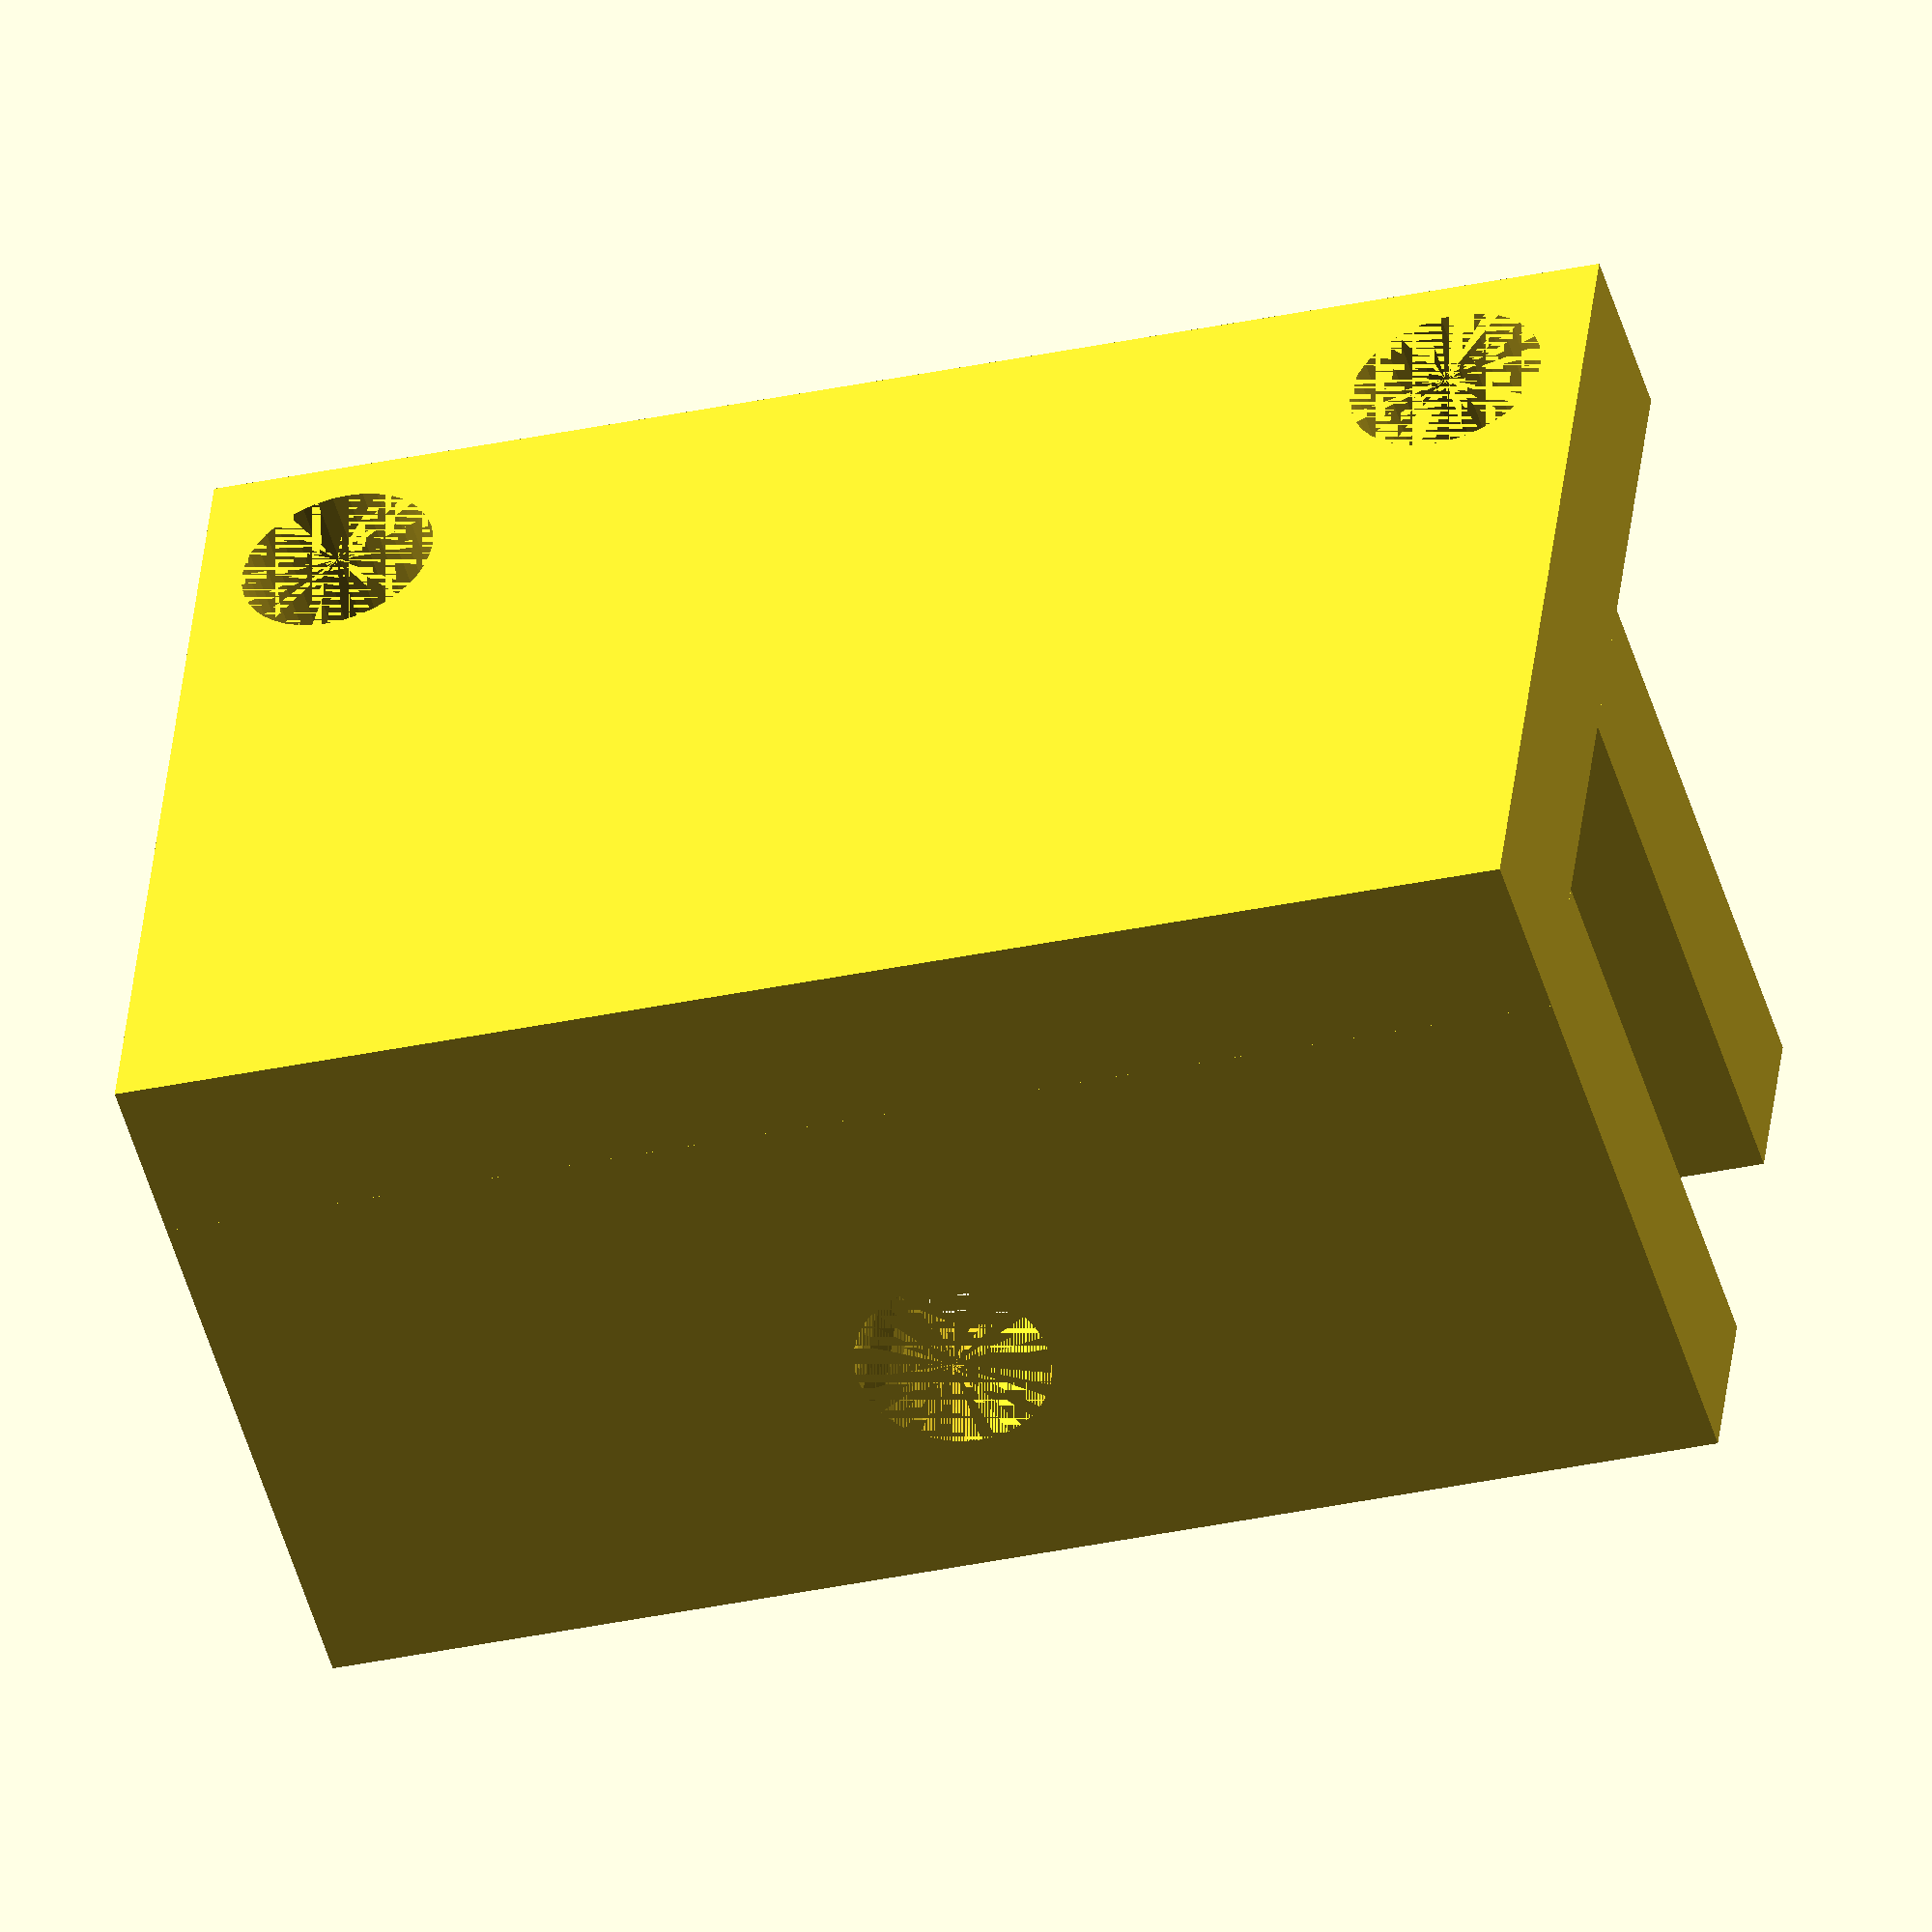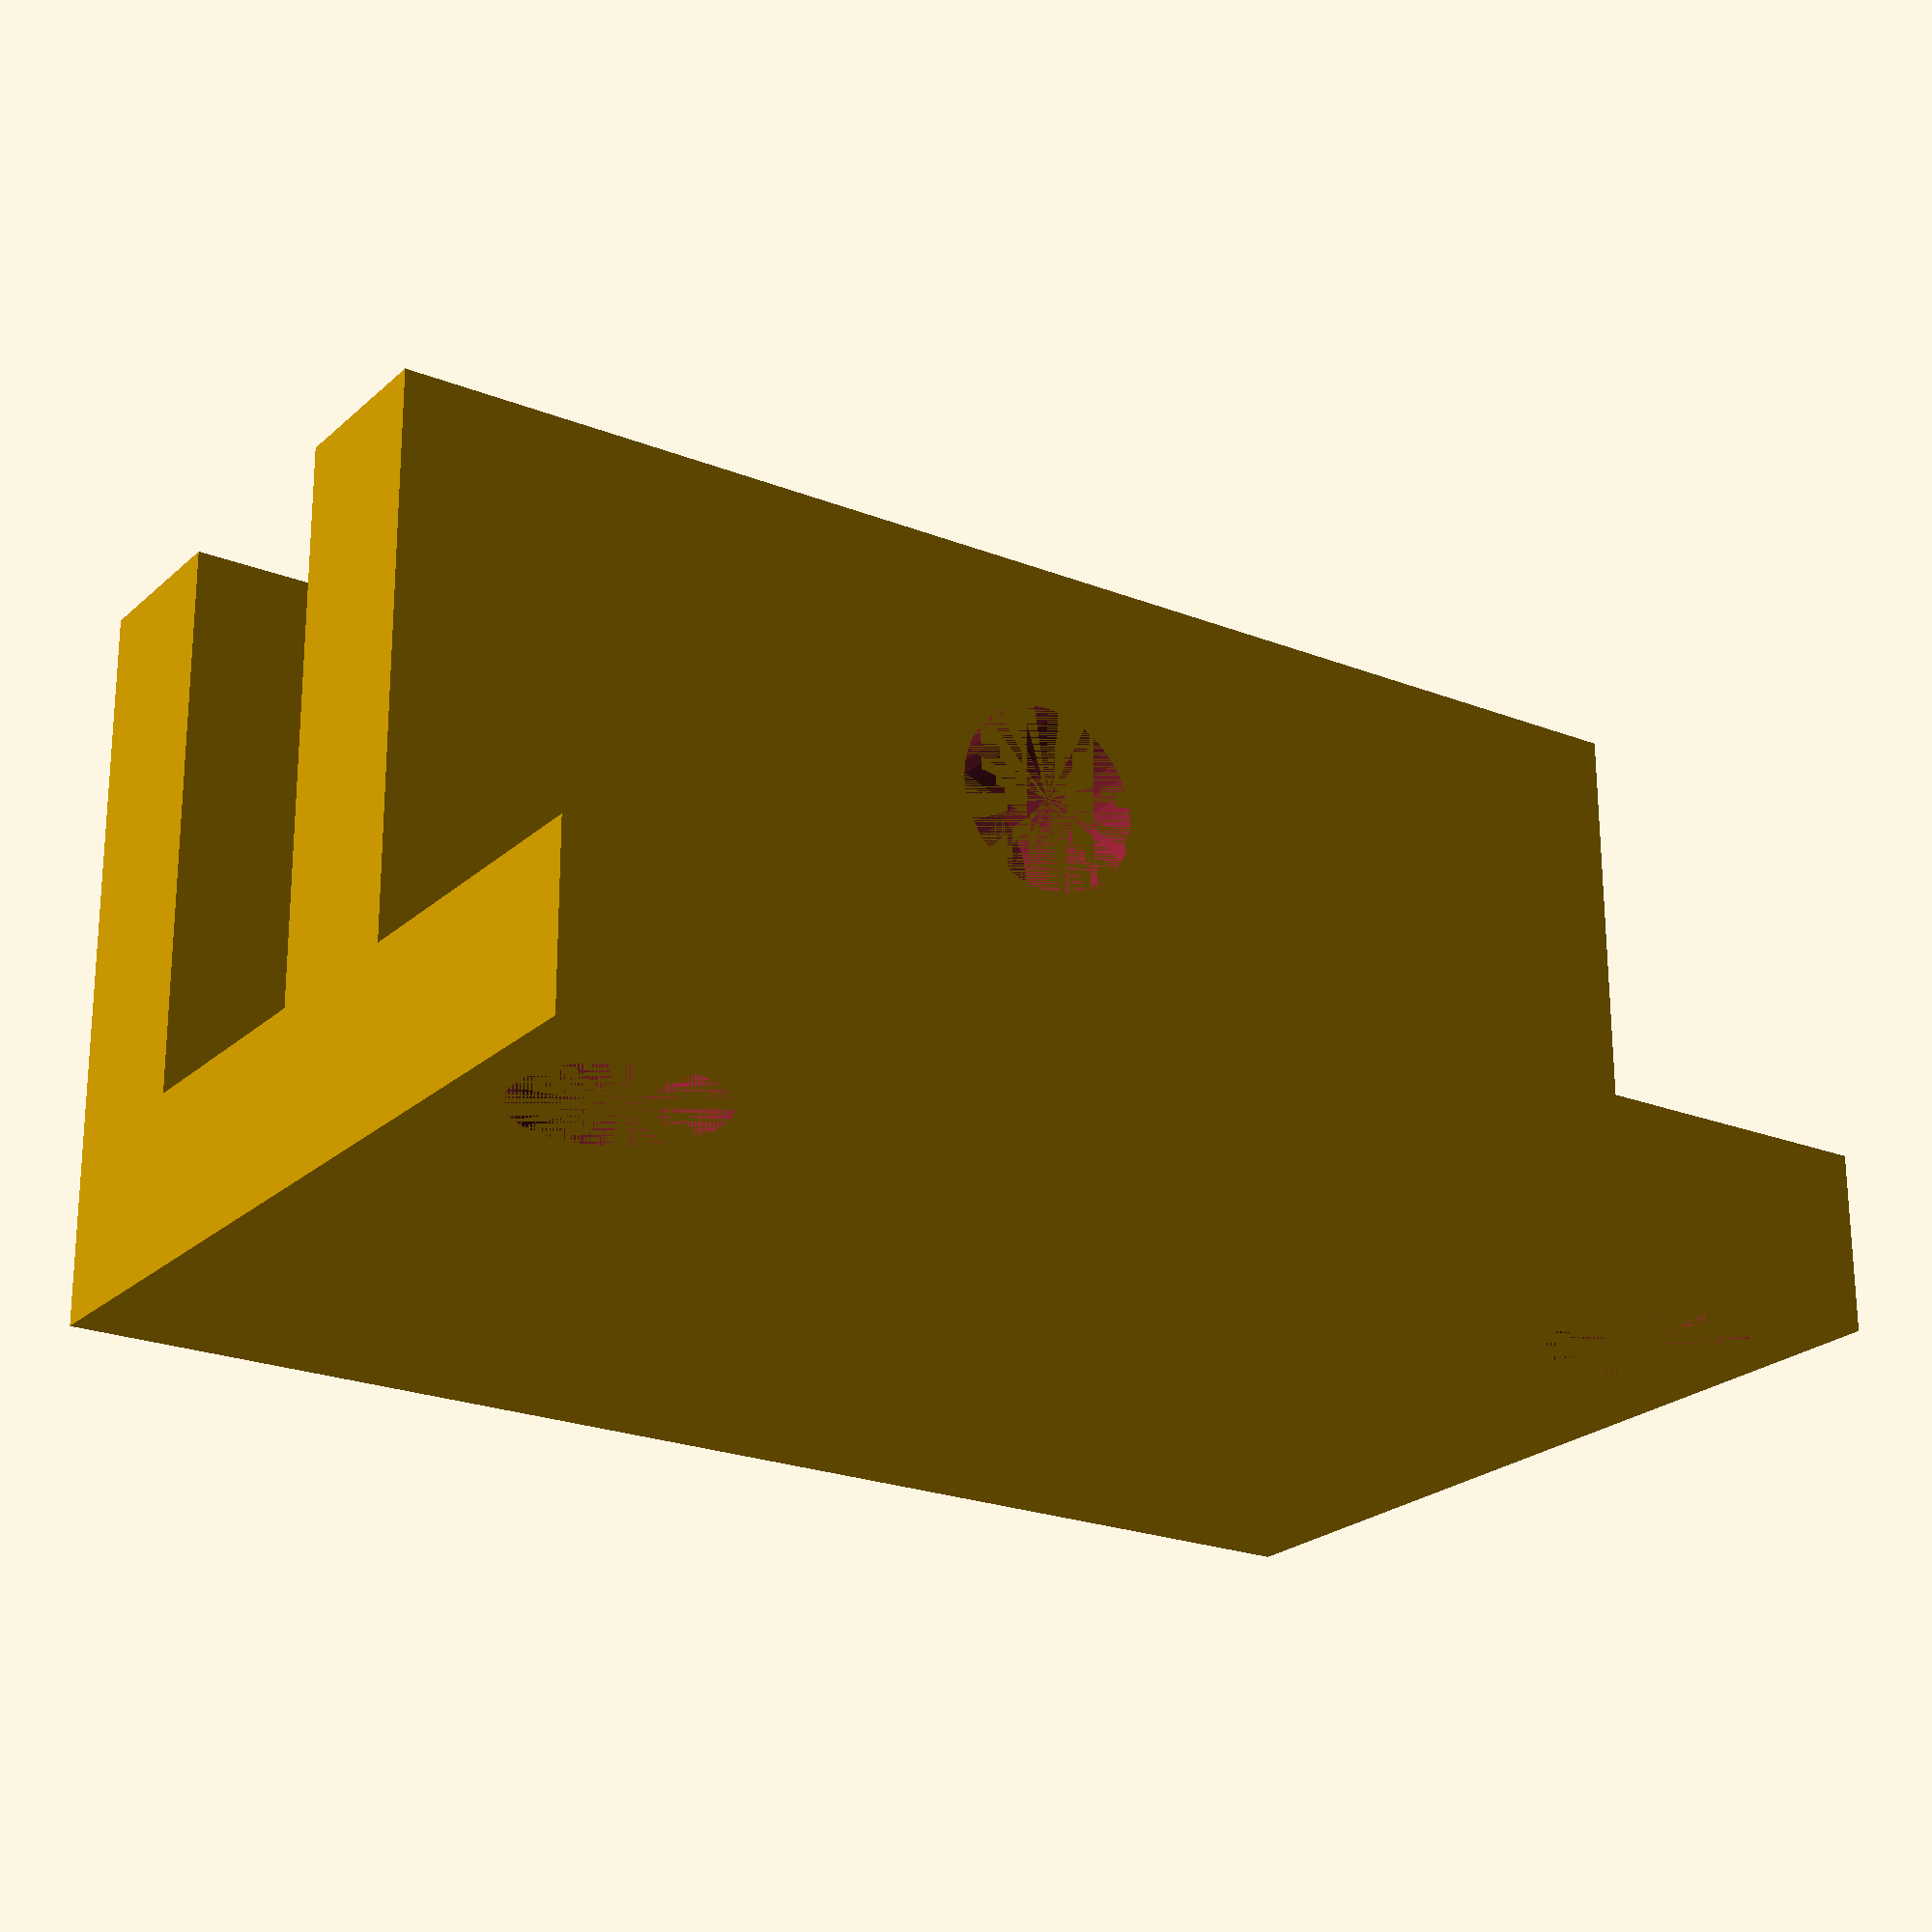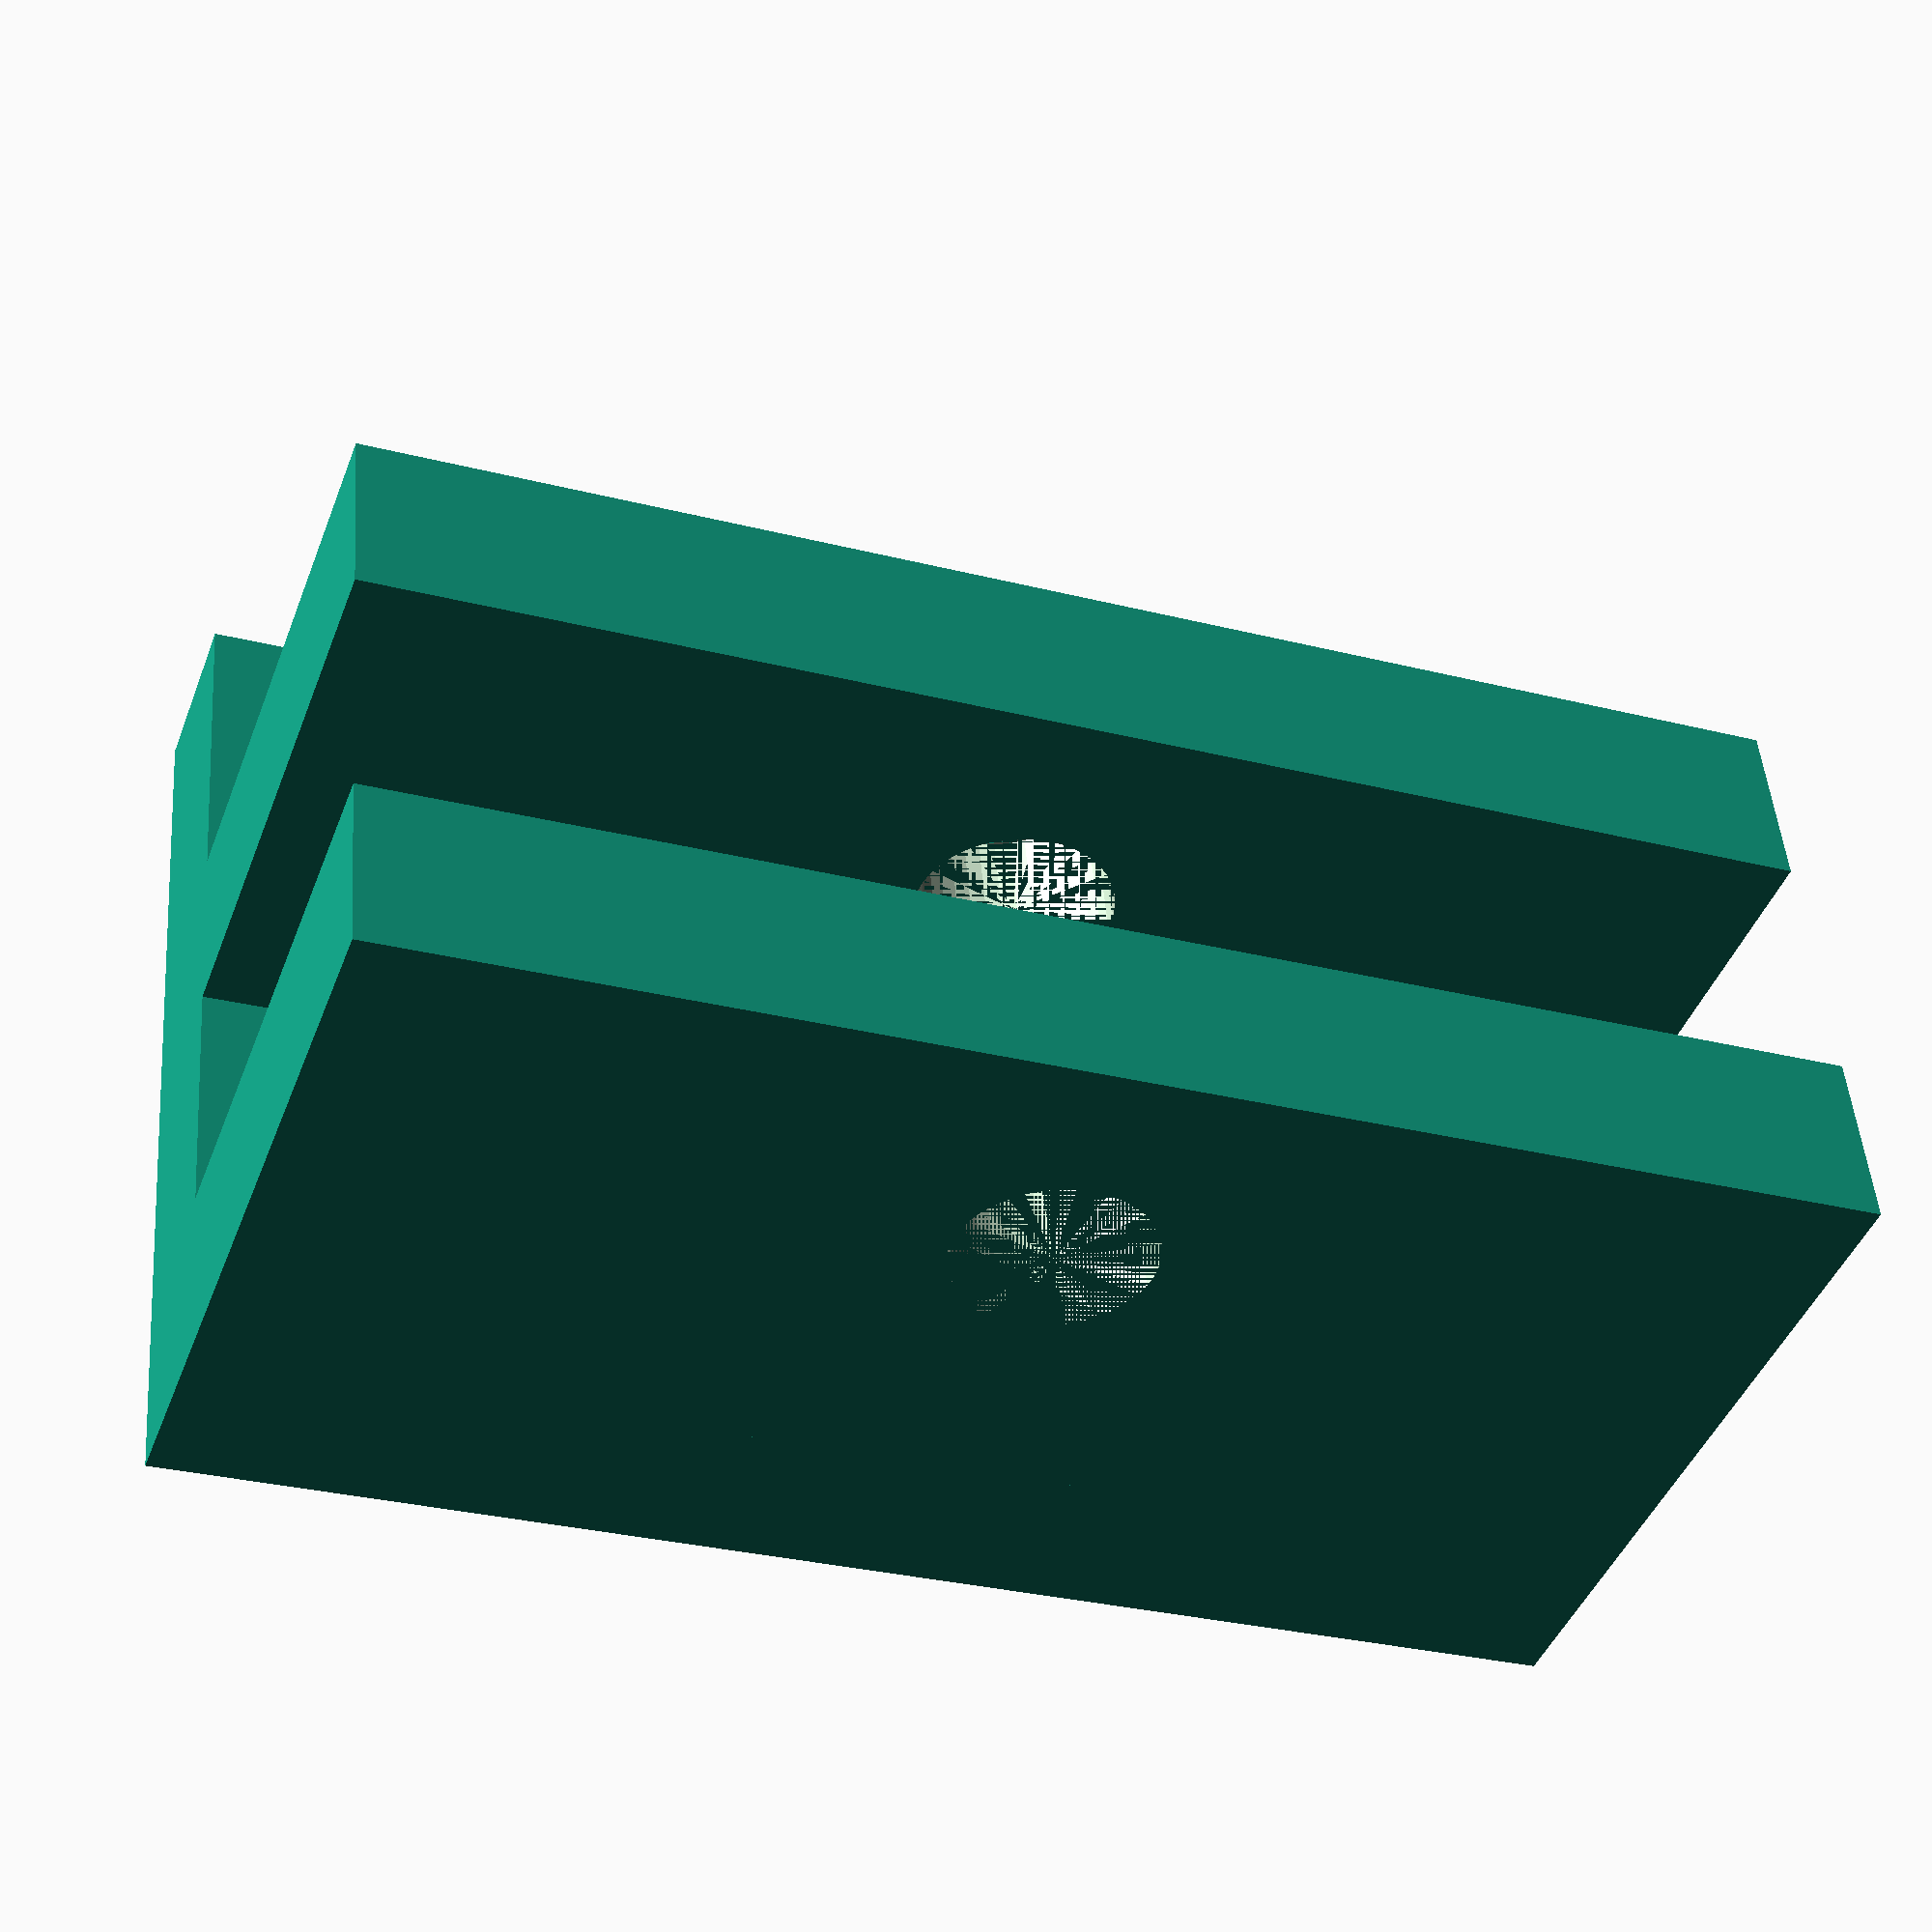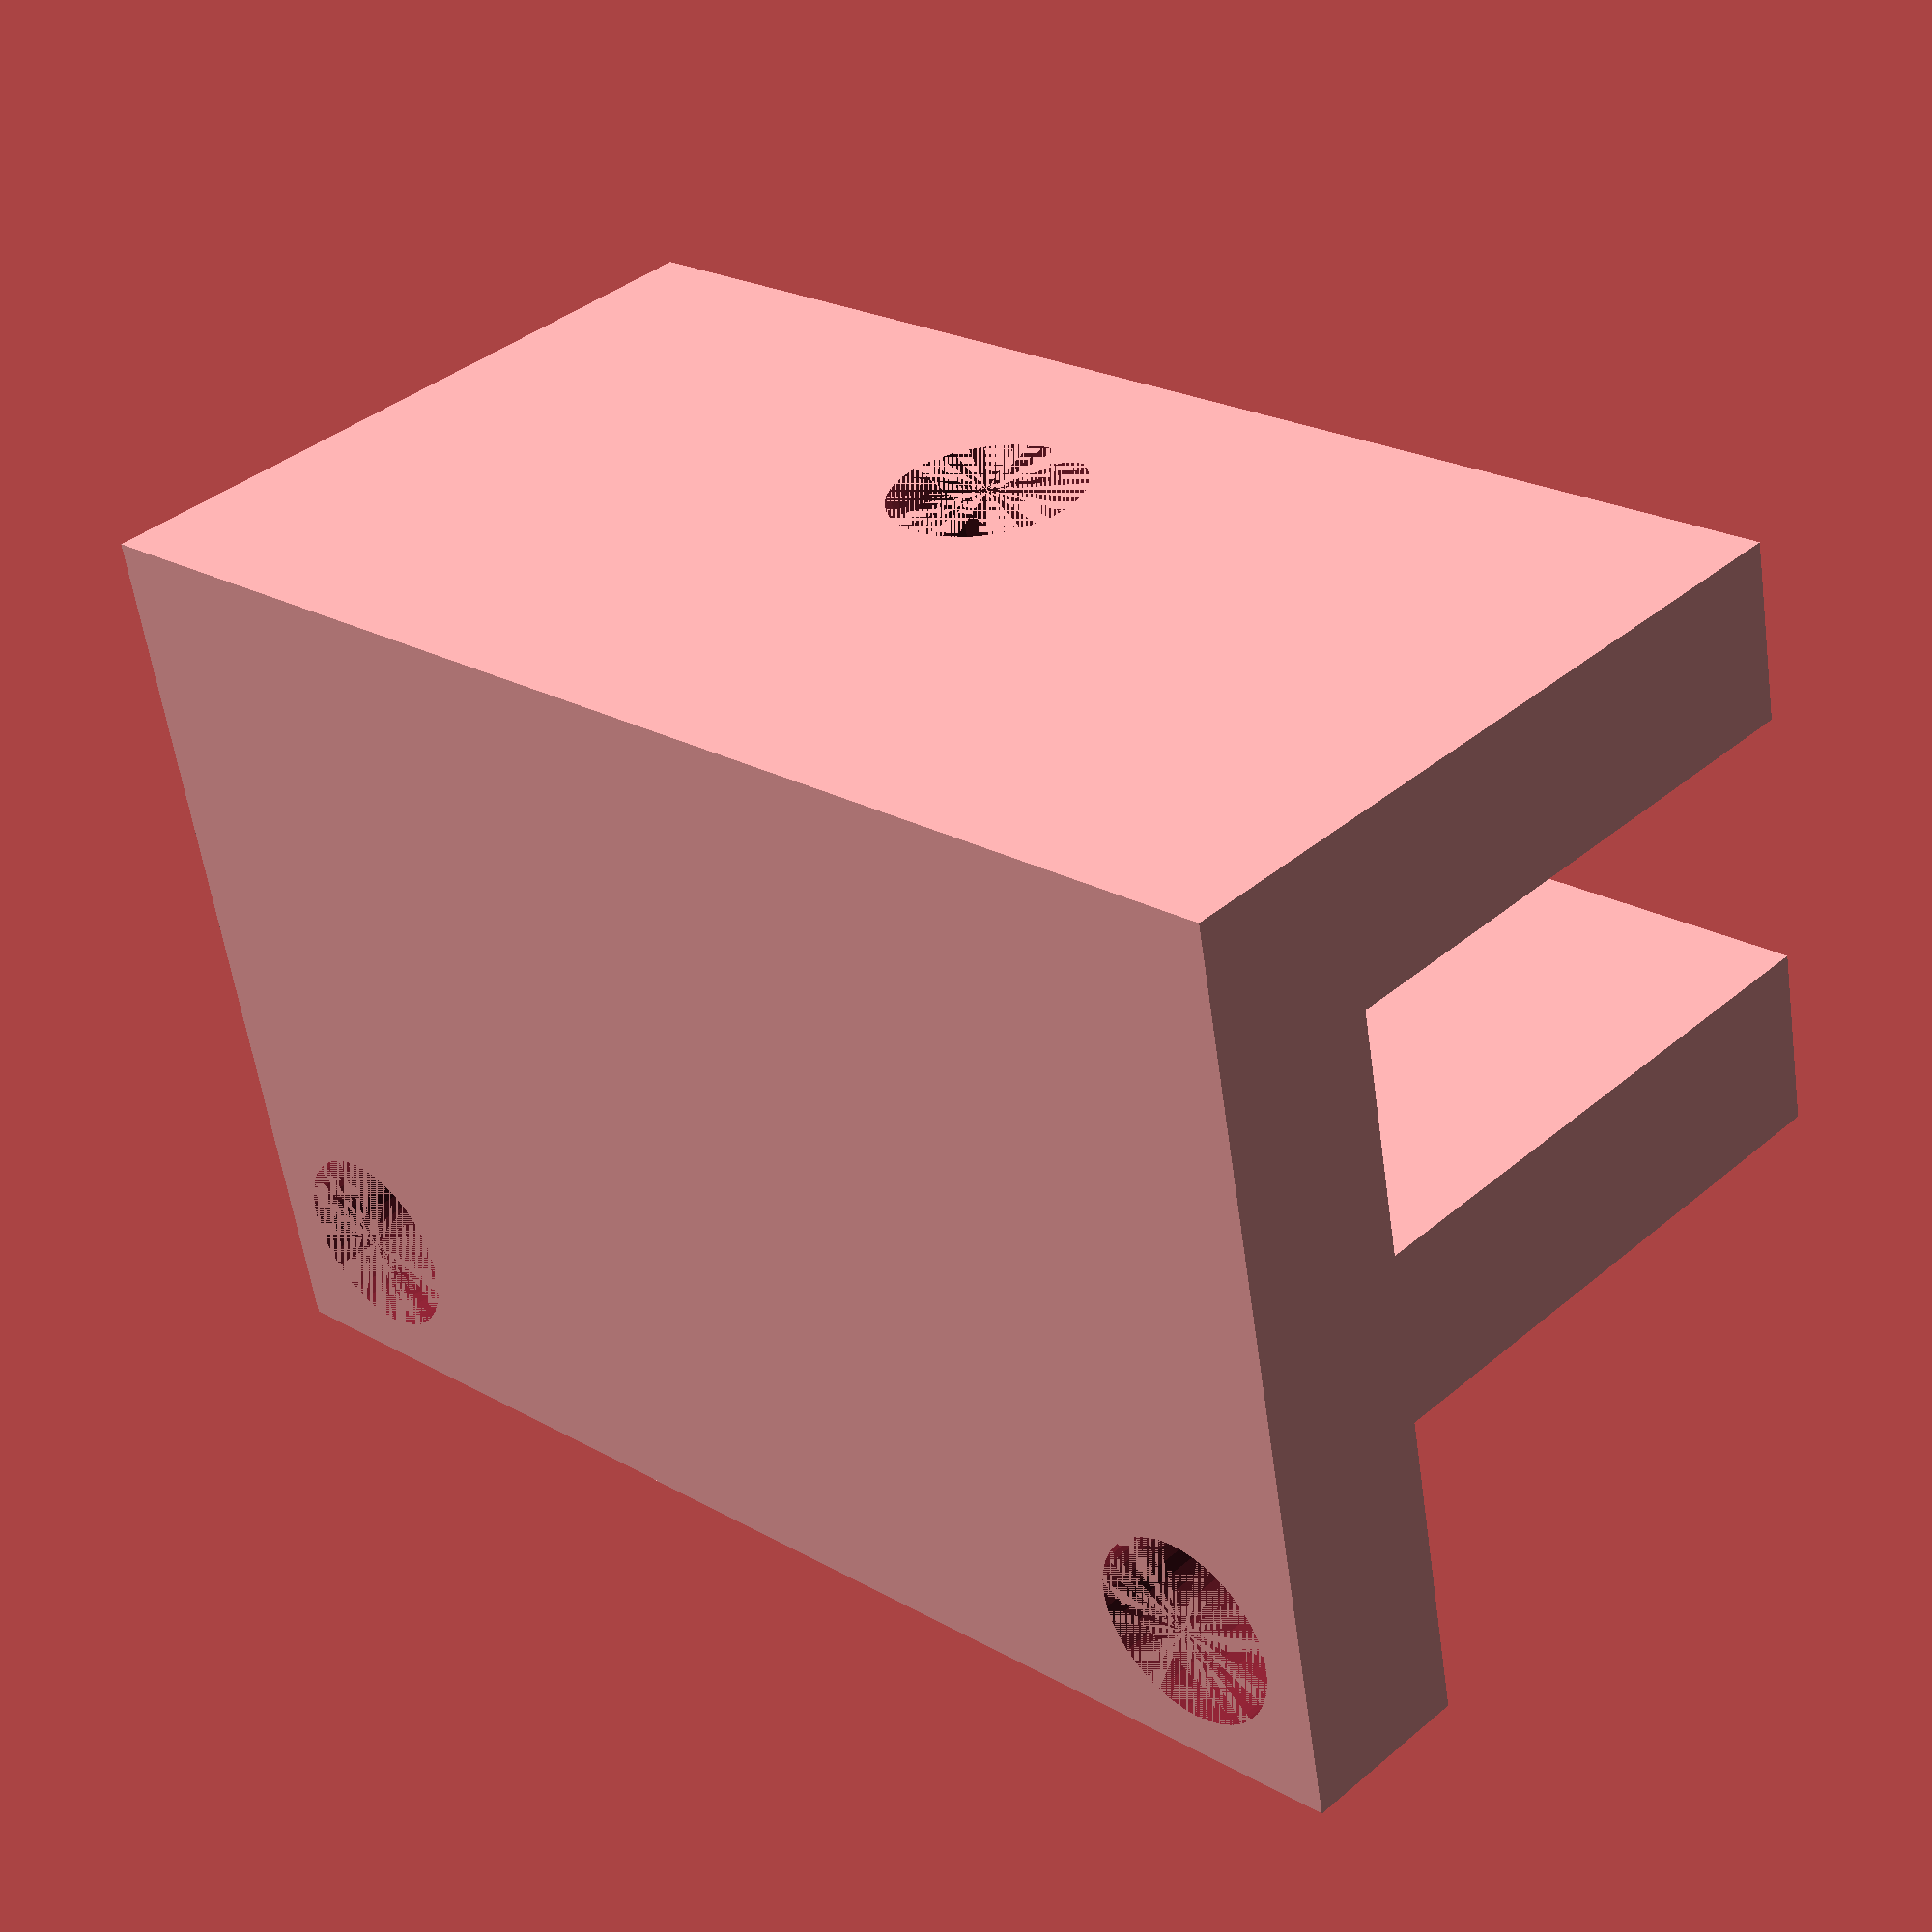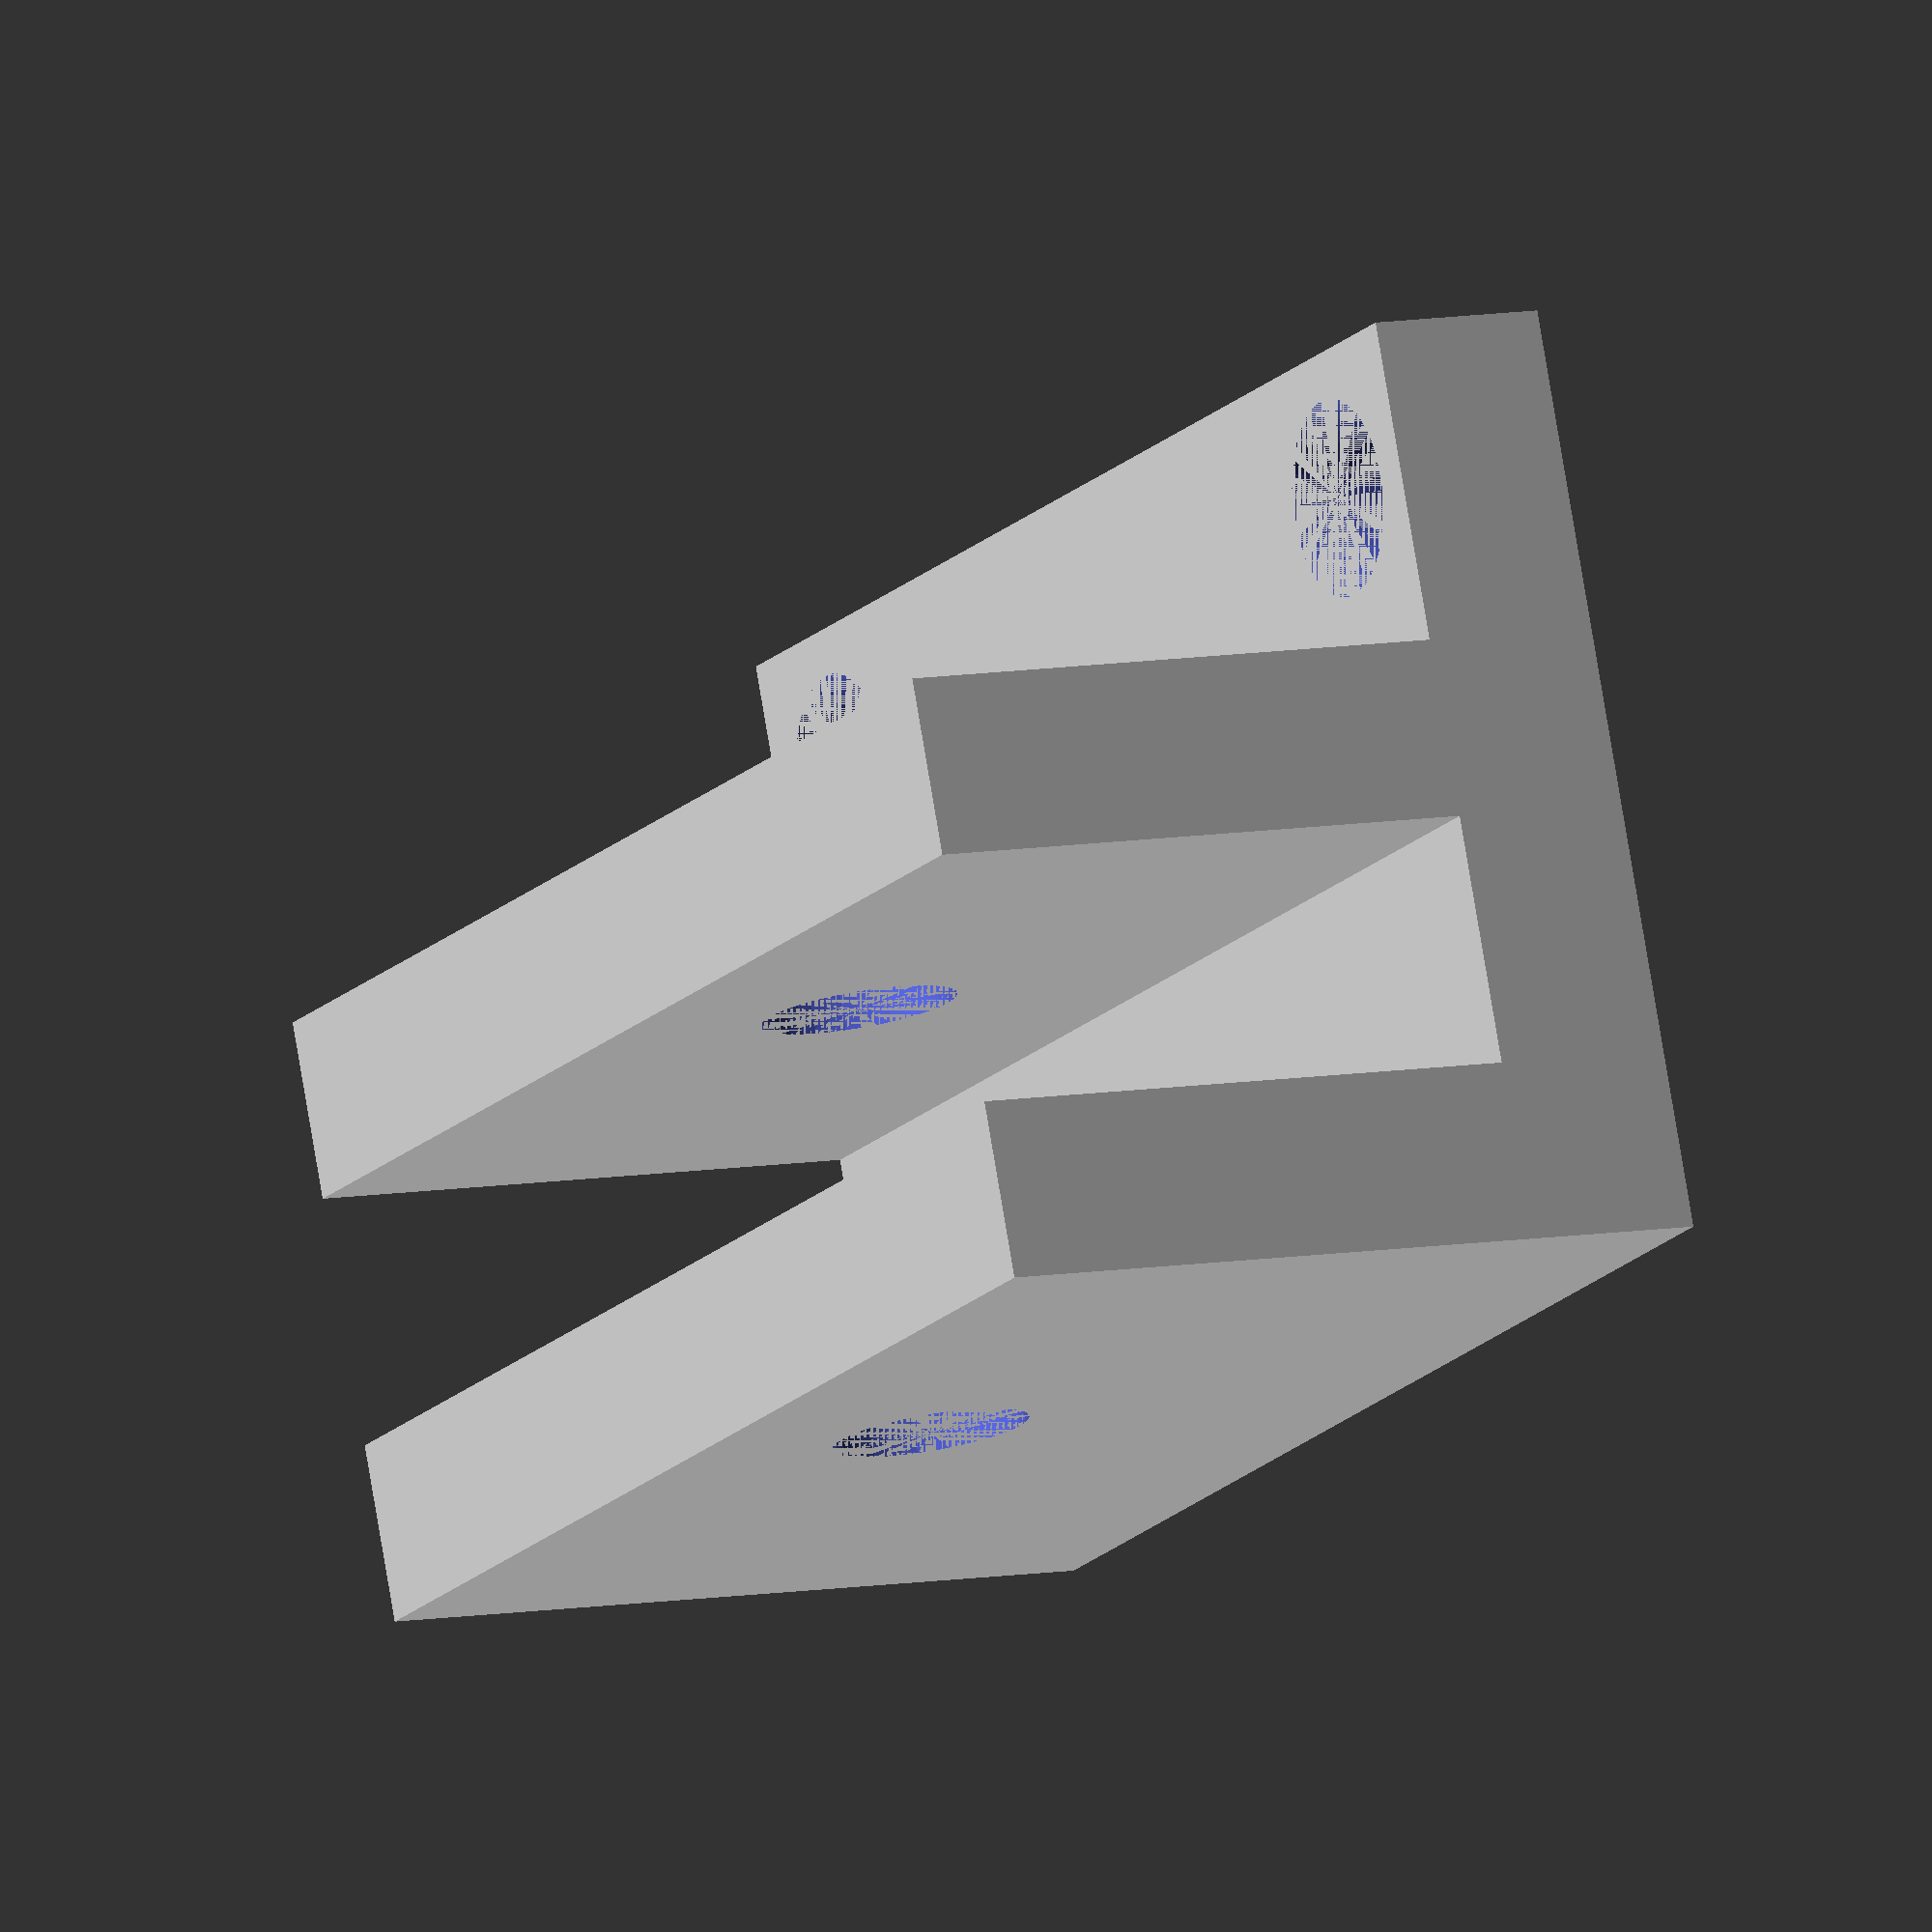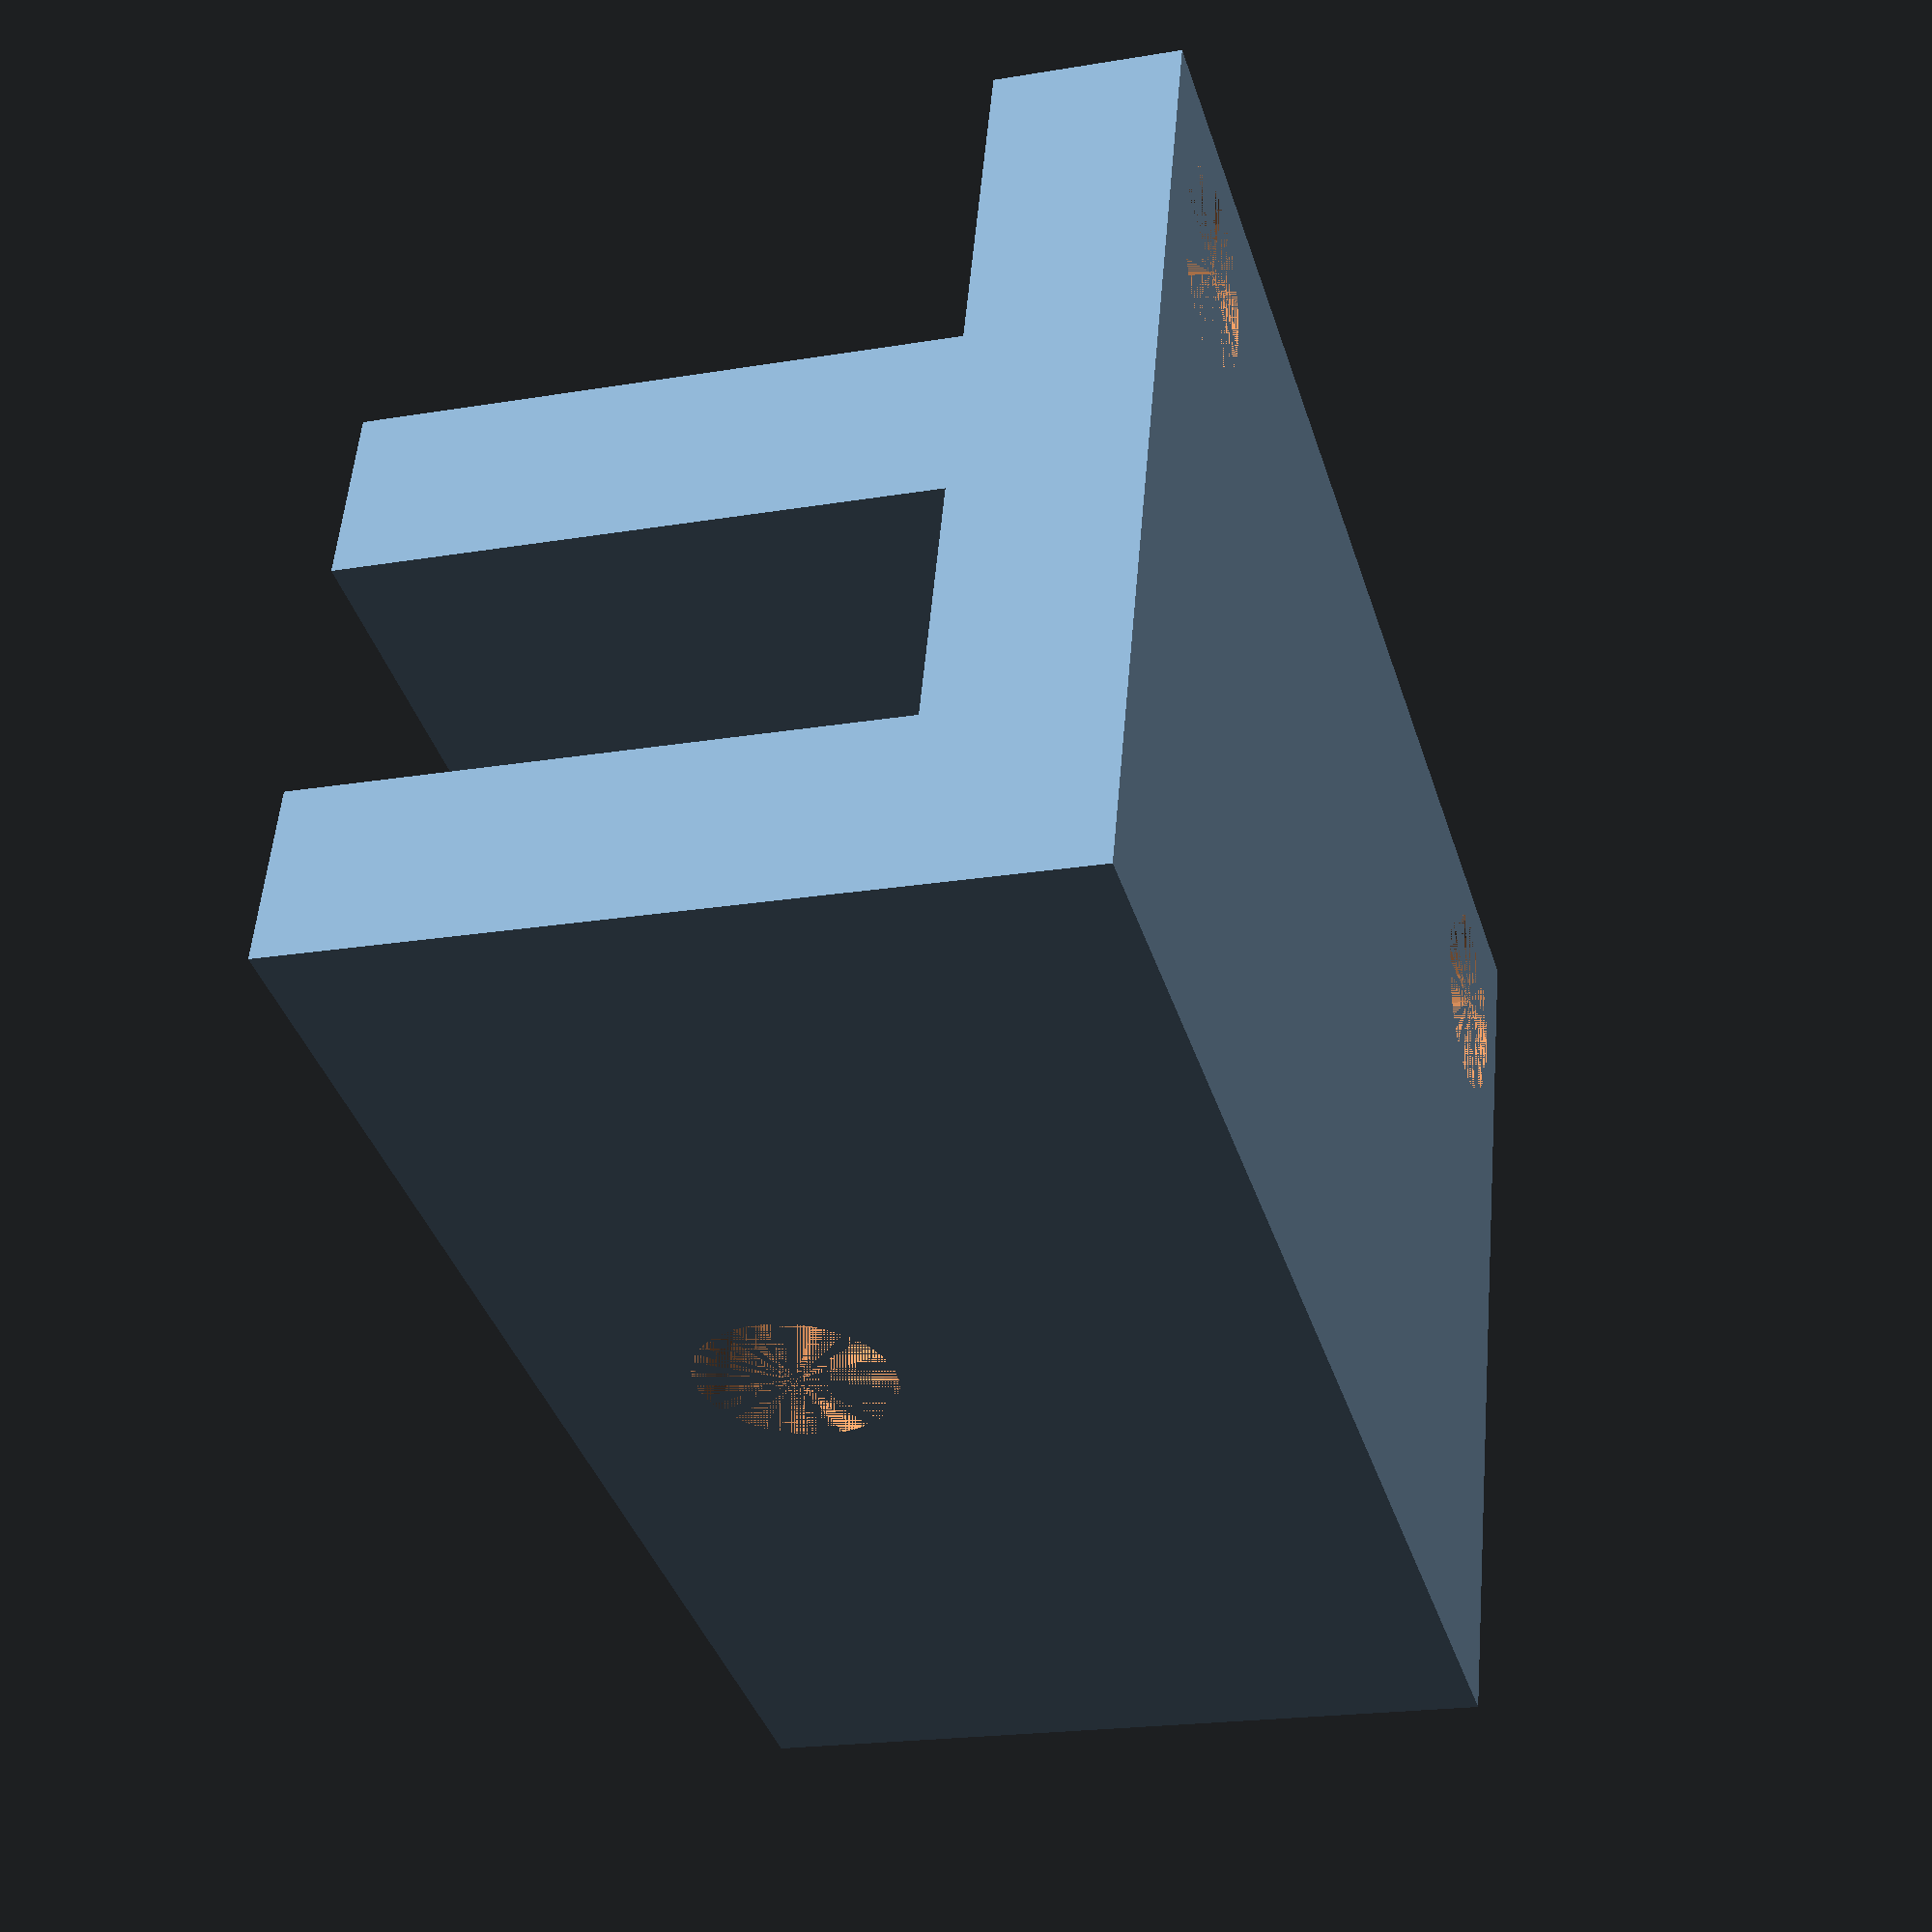
<openscad>
thickness = 2.5;
gap = 3.5;
adxl_width = 20;
adxl_thickness = 3;
adxl_depth = 13;
m3_rad = 2.75/2;
m3_spacing = 2;

grip_height = 8;

// Flat plate.
difference()
{
    cube([adxl_width, adxl_depth, thickness]);
    translate([m3_spacing, adxl_depth - m3_spacing, 0])
    {
        cylinder(h = thickness, r = m3_rad, $fn = 40);
    }
    translate([adxl_width - m3_spacing, adxl_depth - m3_spacing, 0])
    {
        cylinder(h = thickness, r = m3_rad, $fn = 40);
    }
}

// Front plate.
difference()
{
    translate([0, 0, thickness])
    {
        cube([adxl_width, thickness, grip_height]);
    }
    
    translate([adxl_width / 2, 0, 7])
    {
        rotate(a = [0, -90, -90])
        {
            cylinder(h = thickness, r = m3_rad, $fn = 40);
        }
    }
}

// Back plate.
difference()
{
    translate([0, thickness + gap, thickness])
    {
        cube([adxl_width, thickness, grip_height]);
    }
    
    translate([adxl_width / 2, thickness + gap, 7])
    {
        rotate(a = [0, -90, -90])
        {
            cylinder(h = thickness, r = m3_rad, $fn = 40);
        }
    }
}
</openscad>
<views>
elev=231.7 azim=173.7 roll=343.4 proj=o view=solid
elev=293.0 azim=325.9 roll=179.8 proj=p view=solid
elev=43.5 azim=355.2 roll=340.0 proj=p view=wireframe
elev=141.4 azim=11.3 roll=316.6 proj=p view=solid
elev=171.6 azim=158.8 roll=117.2 proj=o view=solid
elev=200.0 azim=163.2 roll=72.8 proj=p view=wireframe
</views>
